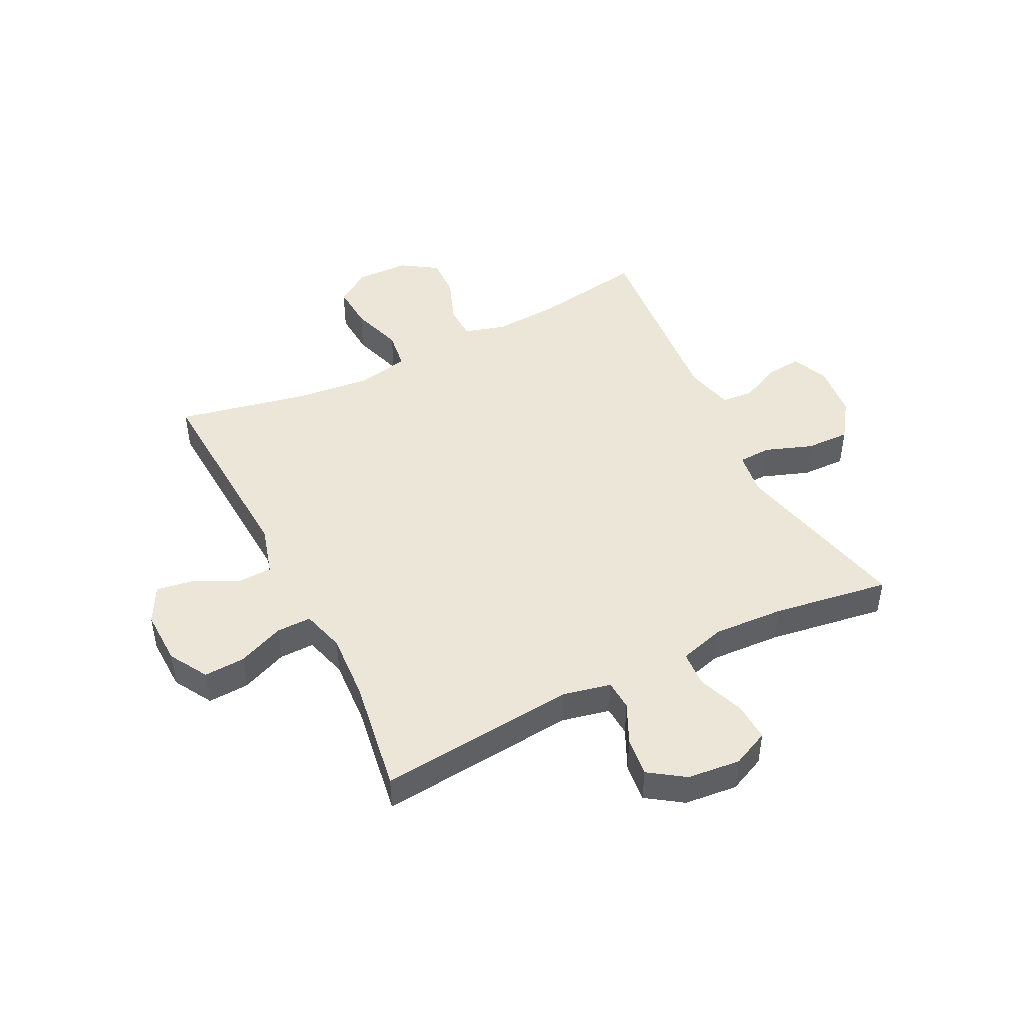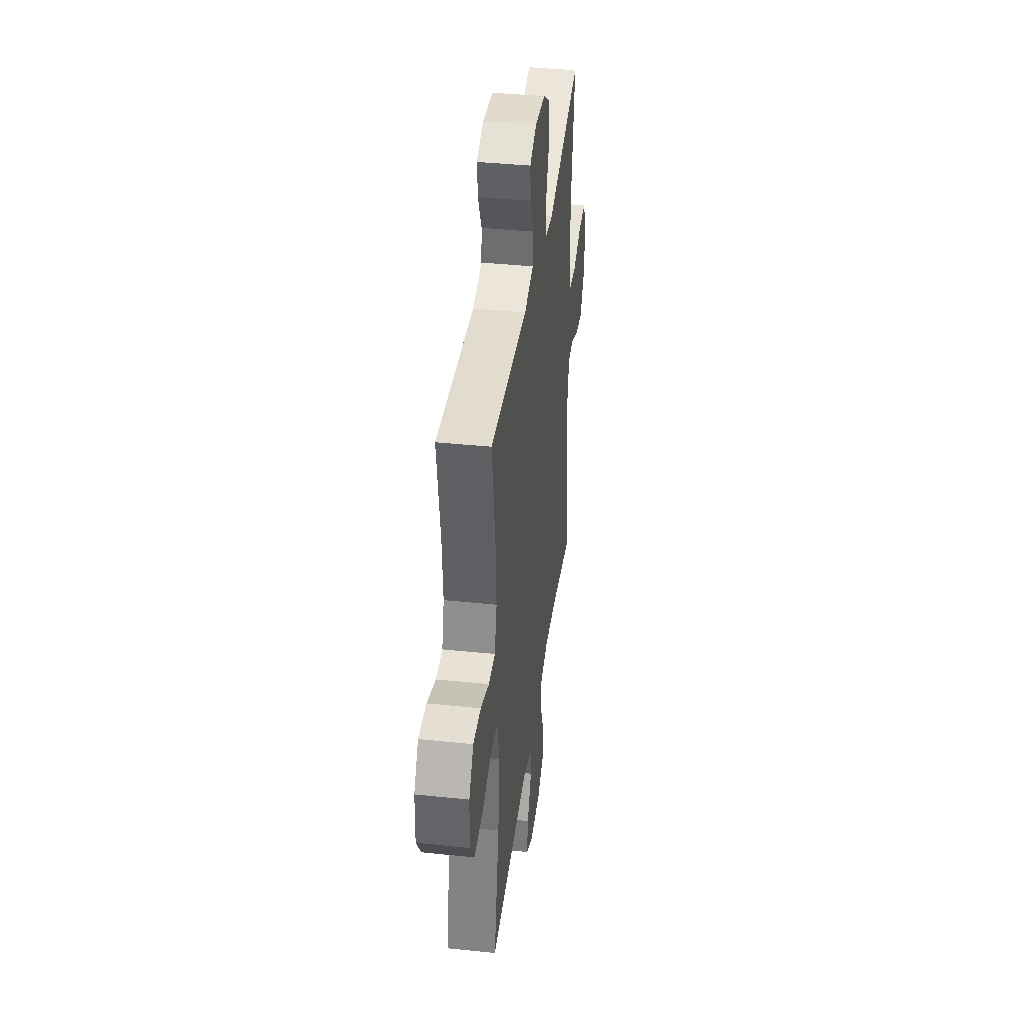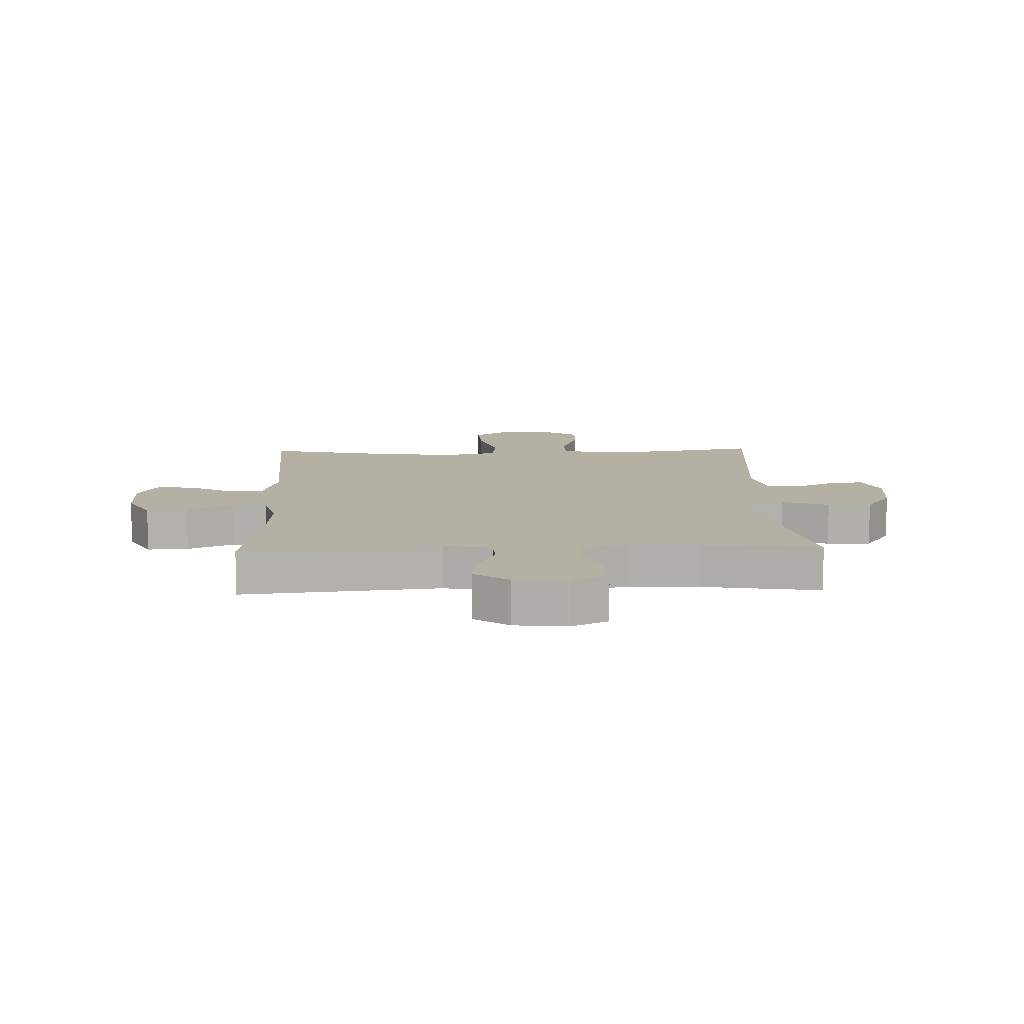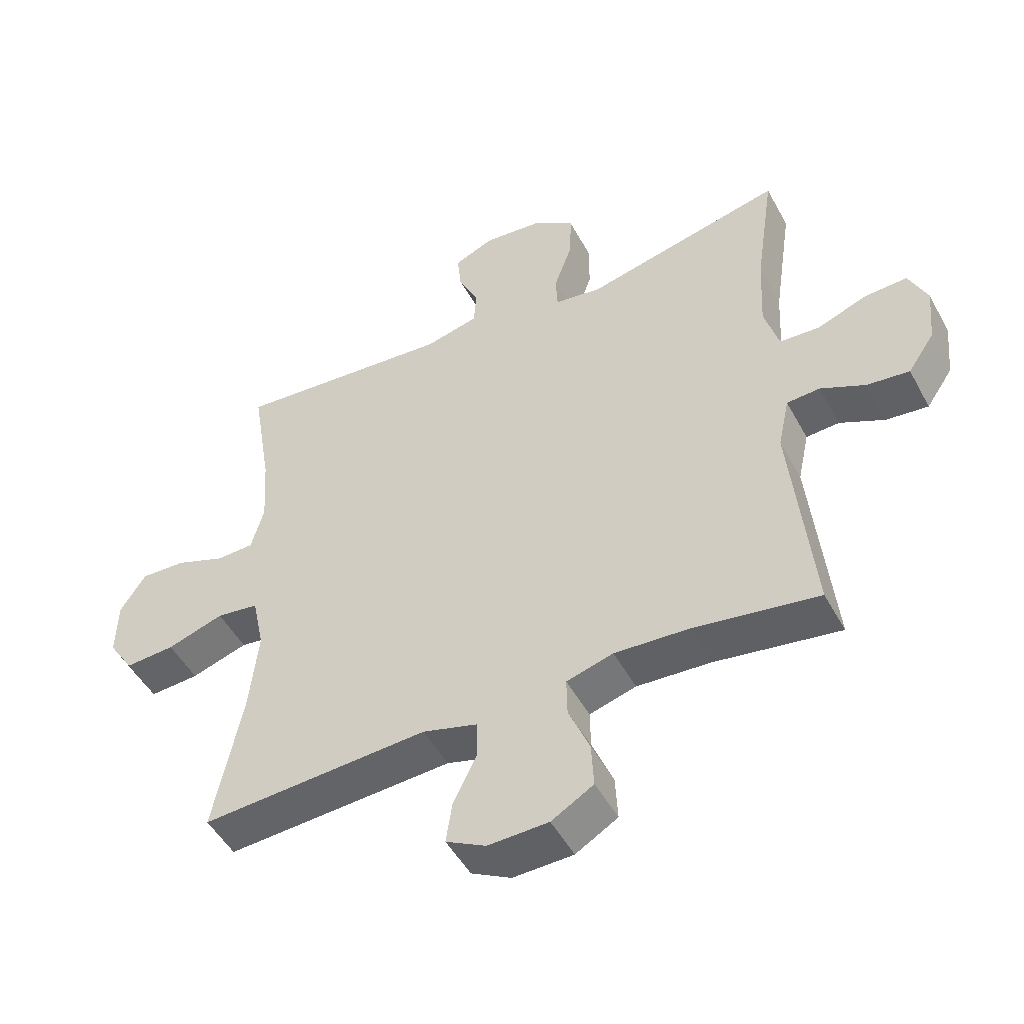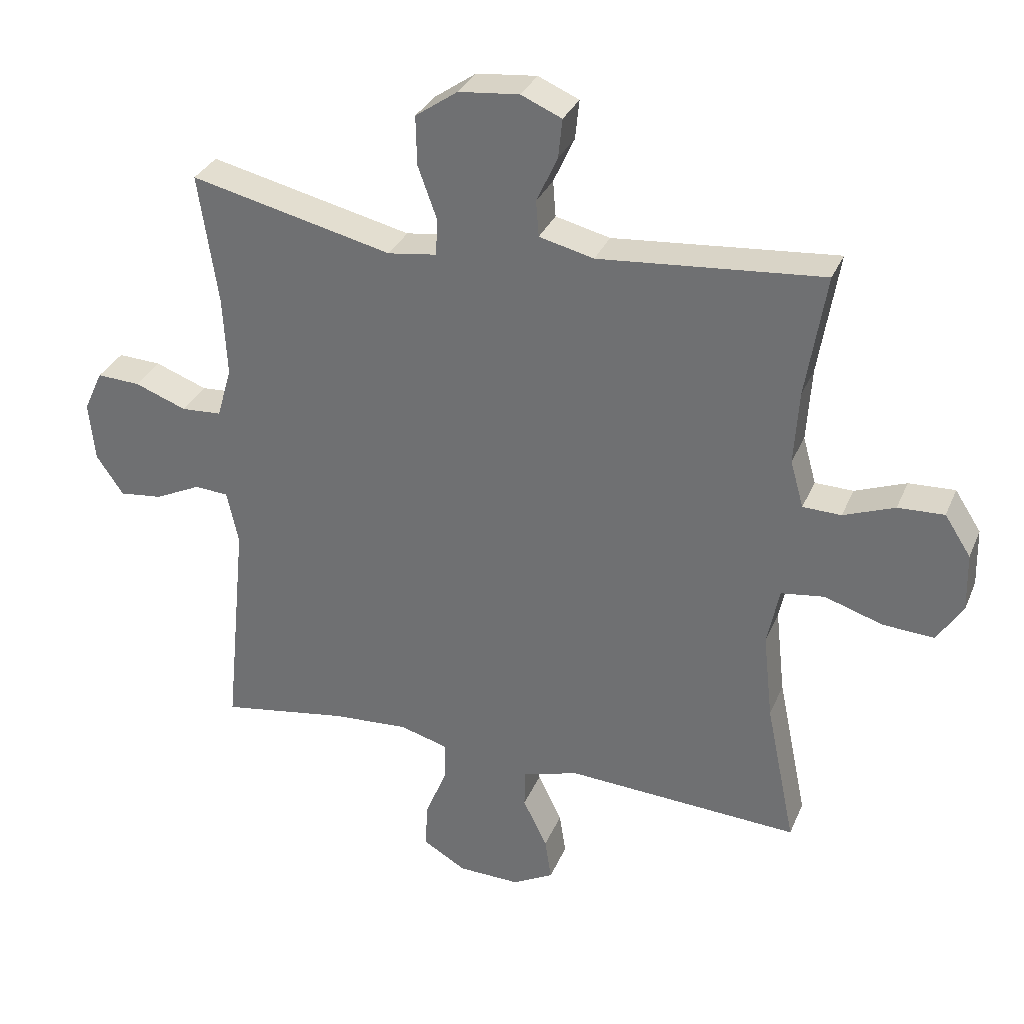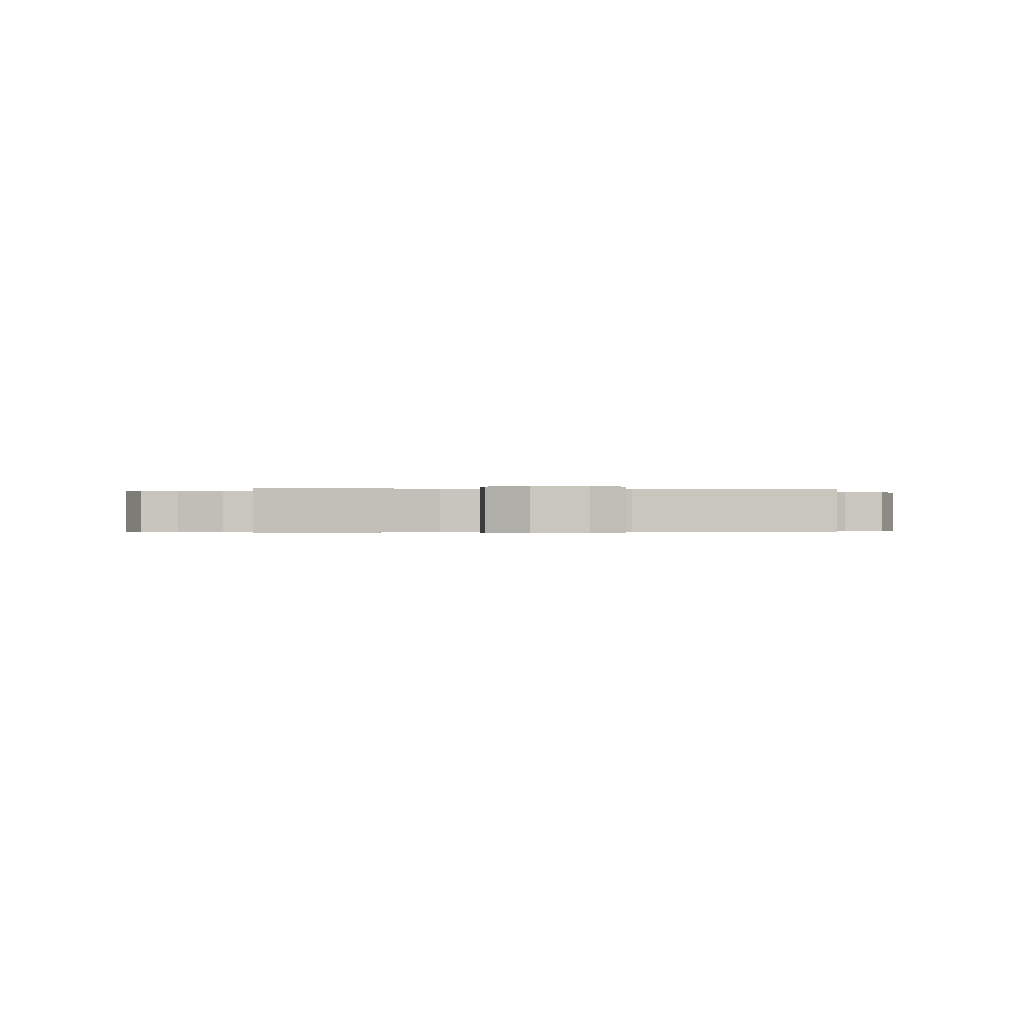
<metadata>
{"format":"obj","ext":"obj","renderer":"f3d","projection":"perspective","resolution":1024,"background":"white","views":[{"elev":46.5,"azim":-116.5,"up":"+Y"},{"elev":39.3,"azim":97.4,"up":"+Z"},{"elev":11.5,"azim":-91.8,"up":"+Y"},{"elev":-49.2,"azim":-152.4,"up":"+Z"},{"elev":31.6,"azim":20.2,"up":"+Z"},{"elev":-0.3,"azim":-7.8,"up":"+Y"}]}
</metadata>
<code>
o path592
v -0.2976 0.0375 -0.4644
v -0.1776 0.0375 -0.4573
v -0.1016 0.0375 -0.479
v -0.1027 0.0375 -0.541
v -0.1368 0.0375 -0.6227
v -0.1408 0.0375 -0.6955
v -0.0726 0.0375 -0.7357
v 0.02556 0.0375 -0.7386
v 0.0903 0.0375 -0.7042
v 0.08021 0.0375 -0.6372
v 0.04175 0.0375 -0.5598
v 0.04332 0.0375 -0.4987
v 0.132 0.0375 -0.4734
v 0.5017 0.0375 -0.4959
v 0.455 0.0375 -0.2682
v 0.44 0.0375 -0.1311
v 0.4594 0.0375 -0.03964
v 0.5277 0.0375 -0.0305
v 0.6198 0.0375 -0.0603
v 0.7006 0.0375 -0.06563
v 0.7413 0.0375 -0.003354
v 0.7392 0.0375 0.08871
v 0.6978 0.0375 0.1525
v 0.6247 0.0375 0.1495
v 0.5439 0.0375 0.1192
v 0.483 0.0375 0.1209
v 0.4622 0.0375 0.1955
v 0.4698 0.0375 0.3114
v 0.5017 0.0375 0.506
v 0.1476 0.0375 0.4763
v 0.06116 0.0375 0.4976
v 0.05678 0.0375 0.5543
v 0.09 0.0375 0.6268
v 0.09625 0.0375 0.6882
v 0.03175 0.0375 0.7162
v -0.06412 0.0375 0.7067
v -0.1312 0.0375 0.6602
v -0.1294 0.0375 0.5824
v -0.09941 0.0375 0.499
v -0.1021 0.0375 0.4412
v -0.1795 0.0375 0.4305
v -0.5 0.0375 0.506
v -0.469 0.0375 0.2982
v -0.4627 0.0375 0.1739
v -0.4859 0.0375 0.09311
v -0.5499 0.0375 0.08934
v -0.6318 0.0375 0.12
v -0.7003 0.0375 0.1236
v -0.7302 0.0375 0.05853
v -0.7208 0.0375 -0.03533
v -0.6779 0.0375 -0.09809
v -0.6099 0.0375 -0.09049
v -0.5373 0.0375 -0.05615
v -0.4834 0.0375 -0.05943
v -0.465 0.0375 -0.1446
v -0.5 0.0375 -0.4959
v -0.2976 -0.0375 -0.4644
v -0.1776 -0.0375 -0.4573
v -0.1016 -0.0375 -0.479
v -0.1027 -0.0375 -0.541
v -0.1368 -0.0375 -0.6227
v -0.1408 -0.0375 -0.6955
v -0.0726 -0.0375 -0.7357
v 0.02556 -0.0375 -0.7386
v 0.0903 -0.0375 -0.7042
v 0.08021 -0.0375 -0.6372
v 0.04175 -0.0375 -0.5598
v 0.04332 -0.0375 -0.4987
v 0.132 -0.0375 -0.4734
v 0.5017 -0.0375 -0.4959
v 0.455 -0.0375 -0.2682
v 0.44 -0.0375 -0.1311
v 0.4594 -0.0375 -0.03964
v 0.5277 -0.0375 -0.0305
v 0.6198 -0.0375 -0.0603
v 0.7006 -0.0375 -0.06563
v 0.7413 -0.0375 -0.003354
v 0.7392 -0.0375 0.08871
v 0.6978 -0.0375 0.1525
v 0.6247 -0.0375 0.1495
v 0.5439 -0.0375 0.1192
v 0.483 -0.0375 0.1209
v 0.4622 -0.0375 0.1955
v 0.4698 -0.0375 0.3114
v 0.5017 -0.0375 0.506
v 0.1476 -0.0375 0.4763
v 0.06116 -0.0375 0.4976
v 0.05678 -0.0375 0.5543
v 0.09 -0.0375 0.6268
v 0.09625 -0.0375 0.6882
v 0.03175 -0.0375 0.7162
v -0.06412 -0.0375 0.7067
v -0.1312 -0.0375 0.6602
v -0.1294 -0.0375 0.5824
v -0.09941 -0.0375 0.499
v -0.1021 -0.0375 0.4412
v -0.1795 -0.0375 0.4305
v -0.5 -0.0375 0.506
v -0.469 -0.0375 0.2982
v -0.4627 -0.0375 0.1739
v -0.4859 -0.0375 0.09311
v -0.5499 -0.0375 0.08934
v -0.6318 -0.0375 0.12
v -0.7003 -0.0375 0.1236
v -0.7302 -0.0375 0.05853
v -0.7208 -0.0375 -0.03533
v -0.6779 -0.0375 -0.09809
v -0.6099 -0.0375 -0.09049
v -0.5373 -0.0375 -0.05615
v -0.4834 -0.0375 -0.05943
v -0.465 -0.0375 -0.1446
v -0.5 -0.0375 -0.4959
v -0.7003 0.0375 0.1236
v -0.7003 0.0375 0.1236
v -0.7302 0.0375 0.05853
v -0.7208 0.0375 -0.03533
v -0.6779 0.0375 -0.09809
v -0.6779 0.0375 -0.09809
v -0.6318 0.0375 0.12
v -0.6099 0.0375 -0.09049
v -0.5499 0.0375 0.08934
v -0.5373 0.0375 -0.05615
v -0.4859 0.0375 0.09311
v -0.4859 0.0375 0.09311
v -0.4834 0.0375 -0.05943
v -0.4834 0.0375 -0.05943
v -0.4627 0.0375 0.1739
v -0.5 0.0375 0.506
v -0.5 0.0375 0.506
v -0.469 0.0375 0.2982
v -0.465 0.0375 -0.1446
v -0.5 0.0375 -0.4959
v -0.5 0.0375 -0.4959
v -0.2976 0.0375 -0.4644
v -0.1795 0.0375 0.4305
v -0.1776 0.0375 -0.4573
v -0.1021 0.0375 0.4412
v -0.1021 0.0375 0.4412
v -0.1016 0.0375 -0.479
v -0.1016 0.0375 -0.479
v -0.1368 0.0375 -0.6227
v -0.1408 0.0375 -0.6955
v -0.1408 0.0375 -0.6955
v -0.0726 0.0375 -0.7357
v -0.1027 0.0375 -0.541
v -0.06412 0.0375 0.7067
v -0.1312 0.0375 0.6602
v -0.1294 0.0375 0.5824
v -0.09941 0.0375 0.499
v 0.02556 0.0375 -0.7386
v 0.03175 0.0375 0.7162
v 0.0903 0.0375 -0.7042
v 0.0903 0.0375 -0.7042
v 0.09625 0.0375 0.6882
v 0.09625 0.0375 0.6882
v 0.04175 0.0375 -0.5598
v 0.04332 0.0375 -0.4987
v 0.04332 0.0375 -0.4987
v 0.08021 0.0375 -0.6372
v 0.132 0.0375 -0.4734
v 0.09 0.0375 0.6268
v 0.05678 0.0375 0.5543
v 0.06116 0.0375 0.4976
v 0.06116 0.0375 0.4976
v 0.1476 0.0375 0.4763
v 0.5017 0.0375 0.506
v 0.5017 0.0375 0.506
v 0.4622 0.0375 0.1955
v 0.4698 0.0375 0.3114
v 0.44 0.0375 -0.1311
v 0.4594 0.0375 -0.03964
v 0.4594 0.0375 -0.03964
v 0.455 0.0375 -0.2682
v 0.483 0.0375 0.1209
v 0.483 0.0375 0.1209
v 0.5277 0.0375 -0.0305
v 0.5017 0.0375 -0.4959
v 0.5017 0.0375 -0.4959
v 0.5439 0.0375 0.1192
v 0.6198 0.0375 -0.0603
v 0.6247 0.0375 0.1495
v 0.7006 0.0375 -0.06563
v 0.7006 0.0375 -0.06563
v 0.6978 0.0375 0.1525
v 0.7392 0.0375 0.08871
v 0.7413 0.0375 -0.003354
v -0.7003 -0.0375 0.1236
v -0.7003 -0.0375 0.1236
v -0.7302 -0.0375 0.05853
v -0.7208 -0.0375 -0.03533
v -0.6779 -0.0375 -0.09809
v -0.6779 -0.0375 -0.09809
v -0.6318 -0.0375 0.12
v -0.6099 -0.0375 -0.09049
v -0.5499 -0.0375 0.08934
v -0.5373 -0.0375 -0.05615
v -0.4859 -0.0375 0.09311
v -0.4859 -0.0375 0.09311
v -0.4834 -0.0375 -0.05943
v -0.4834 -0.0375 -0.05943
v -0.4627 -0.0375 0.1739
v -0.5 -0.0375 0.506
v -0.5 -0.0375 0.506
v -0.469 -0.0375 0.2982
v -0.465 -0.0375 -0.1446
v -0.5 -0.0375 -0.4959
v -0.5 -0.0375 -0.4959
v -0.2976 -0.0375 -0.4644
v -0.1795 -0.0375 0.4305
v -0.1776 -0.0375 -0.4573
v -0.1021 -0.0375 0.4412
v -0.1021 -0.0375 0.4412
v -0.1016 -0.0375 -0.479
v -0.1016 -0.0375 -0.479
v -0.1368 -0.0375 -0.6227
v -0.1408 -0.0375 -0.6955
v -0.1408 -0.0375 -0.6955
v -0.0726 -0.0375 -0.7357
v -0.1027 -0.0375 -0.541
v -0.06412 -0.0375 0.7067
v -0.1312 -0.0375 0.6602
v -0.1294 -0.0375 0.5824
v -0.09941 -0.0375 0.499
v 0.02556 -0.0375 -0.7386
v 0.03175 -0.0375 0.7162
v 0.0903 -0.0375 -0.7042
v 0.0903 -0.0375 -0.7042
v 0.09625 -0.0375 0.6882
v 0.09625 -0.0375 0.6882
v 0.04175 -0.0375 -0.5598
v 0.04332 -0.0375 -0.4987
v 0.04332 -0.0375 -0.4987
v 0.08021 -0.0375 -0.6372
v 0.132 -0.0375 -0.4734
v 0.09 -0.0375 0.6268
v 0.05678 -0.0375 0.5543
v 0.06116 -0.0375 0.4976
v 0.06116 -0.0375 0.4976
v 0.1476 -0.0375 0.4763
v 0.5017 -0.0375 0.506
v 0.5017 -0.0375 0.506
v 0.4622 -0.0375 0.1955
v 0.4698 -0.0375 0.3114
v 0.44 -0.0375 -0.1311
v 0.4594 -0.0375 -0.03964
v 0.4594 -0.0375 -0.03964
v 0.455 -0.0375 -0.2682
v 0.483 -0.0375 0.1209
v 0.483 -0.0375 0.1209
v 0.5277 -0.0375 -0.0305
v 0.5017 -0.0375 -0.4959
v 0.5017 -0.0375 -0.4959
v 0.5439 -0.0375 0.1192
v 0.6198 -0.0375 -0.0603
v 0.6247 -0.0375 0.1495
v 0.7006 -0.0375 -0.06563
v 0.7006 -0.0375 -0.06563
v 0.6978 -0.0375 0.1525
v 0.7392 -0.0375 0.08871
v 0.7413 -0.0375 -0.003354
f 205 211 199
f 196 195 194
f 199 197 196
f 254 253 250
f 248 250 253
f 195 193 194
f 194 193 190
f 258 255 259
f 199 201 197
f 201 209 204
f 219 231 213
f 224 233 218
f 216 218 215
f 211 237 223
f 213 244 210
f 230 231 219
f 211 201 199
f 215 230 219
f 204 209 202
f 255 254 259
f 243 239 242
f 223 236 222
f 244 234 247
f 222 236 220
f 213 234 244
f 239 243 240
f 225 235 228
f 247 234 251
f 226 233 224
f 242 245 248
f 201 211 209
f 196 197 195
f 230 218 233
f 218 230 215
f 223 237 236
f 239 211 245
f 222 220 221
f 205 244 211
f 248 245 250
f 208 205 206
f 190 193 189
f 210 244 205
f 242 239 245
f 211 239 237
f 208 210 205
f 253 254 255
f 236 235 225
f 245 211 244
f 256 260 254
f 260 259 254
f 220 236 225
f 234 213 231
f 194 190 191
f 189 193 187
f 114 49 105 188
f 49 50 106 105
f 50 118 192 106
f 47 48 104 103
f 51 52 108 107
f 46 47 103 102
f 52 53 109 108
f 124 46 102 198
f 53 126 200 109
f 44 45 101 100
f 129 43 99 203
f 54 55 111 110
f 55 133 207 111
f 43 44 100 99
f 56 1 57 112
f 41 42 98 97
f 1 2 58 57
f 138 41 97 212
f 2 140 214 58
f 5 143 217 61
f 6 7 63 62
f 4 5 61 60
f 36 37 93 92
f 37 38 94 93
f 38 39 95 94
f 3 4 60 59
f 39 40 96 95
f 7 8 64 63
f 35 36 92 91
f 8 153 227 64
f 155 35 91 229
f 11 158 232 67
f 10 11 67 66
f 9 10 66 65
f 12 13 69 68
f 33 34 90 89
f 32 33 89 88
f 164 32 88 238
f 30 31 87 86
f 167 30 86 241
f 27 28 84 83
f 16 172 246 72
f 15 16 72 71
f 175 27 83 249
f 17 18 74 73
f 178 15 71 252
f 13 14 70 69
f 25 26 82 81
f 28 29 85 84
f 18 19 75 74
f 24 25 81 80
f 19 183 257 75
f 23 24 80 79
f 22 23 79 78
f 21 22 78 77
f 20 21 77 76
f 131 125 137
f 122 120 121
f 125 122 123
f 180 176 179
f 174 179 176
f 121 120 119
f 120 116 119
f 184 185 181
f 125 123 127
f 127 130 135
f 145 139 157
f 150 144 159
f 142 141 144
f 137 149 163
f 139 136 170
f 156 145 157
f 137 125 127
f 141 145 156
f 130 128 135
f 181 185 180
f 169 168 165
f 149 148 162
f 170 173 160
f 148 146 162
f 139 170 160
f 165 166 169
f 151 154 161
f 173 177 160
f 152 150 159
f 168 174 171
f 127 135 137
f 122 121 123
f 156 159 144
f 144 141 156
f 149 162 163
f 165 171 137
f 148 147 146
f 131 137 170
f 174 176 171
f 134 132 131
f 116 115 119
f 136 131 170
f 168 171 165
f 137 163 165
f 134 131 136
f 179 181 180
f 162 151 161
f 171 170 137
f 182 180 186
f 186 180 185
f 146 151 162
f 160 157 139
f 120 117 116
f 115 113 119

</code>
